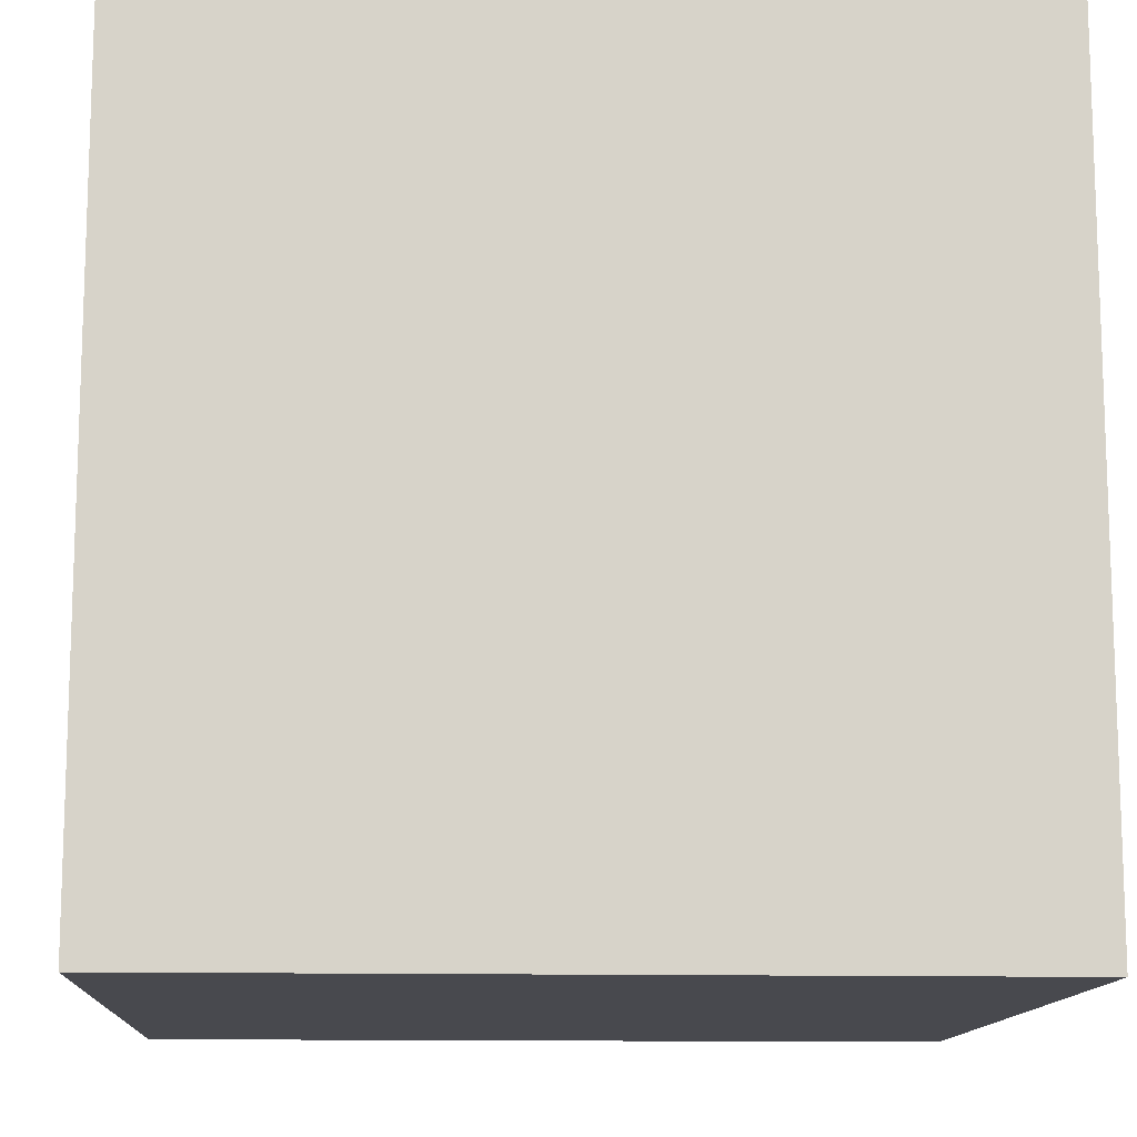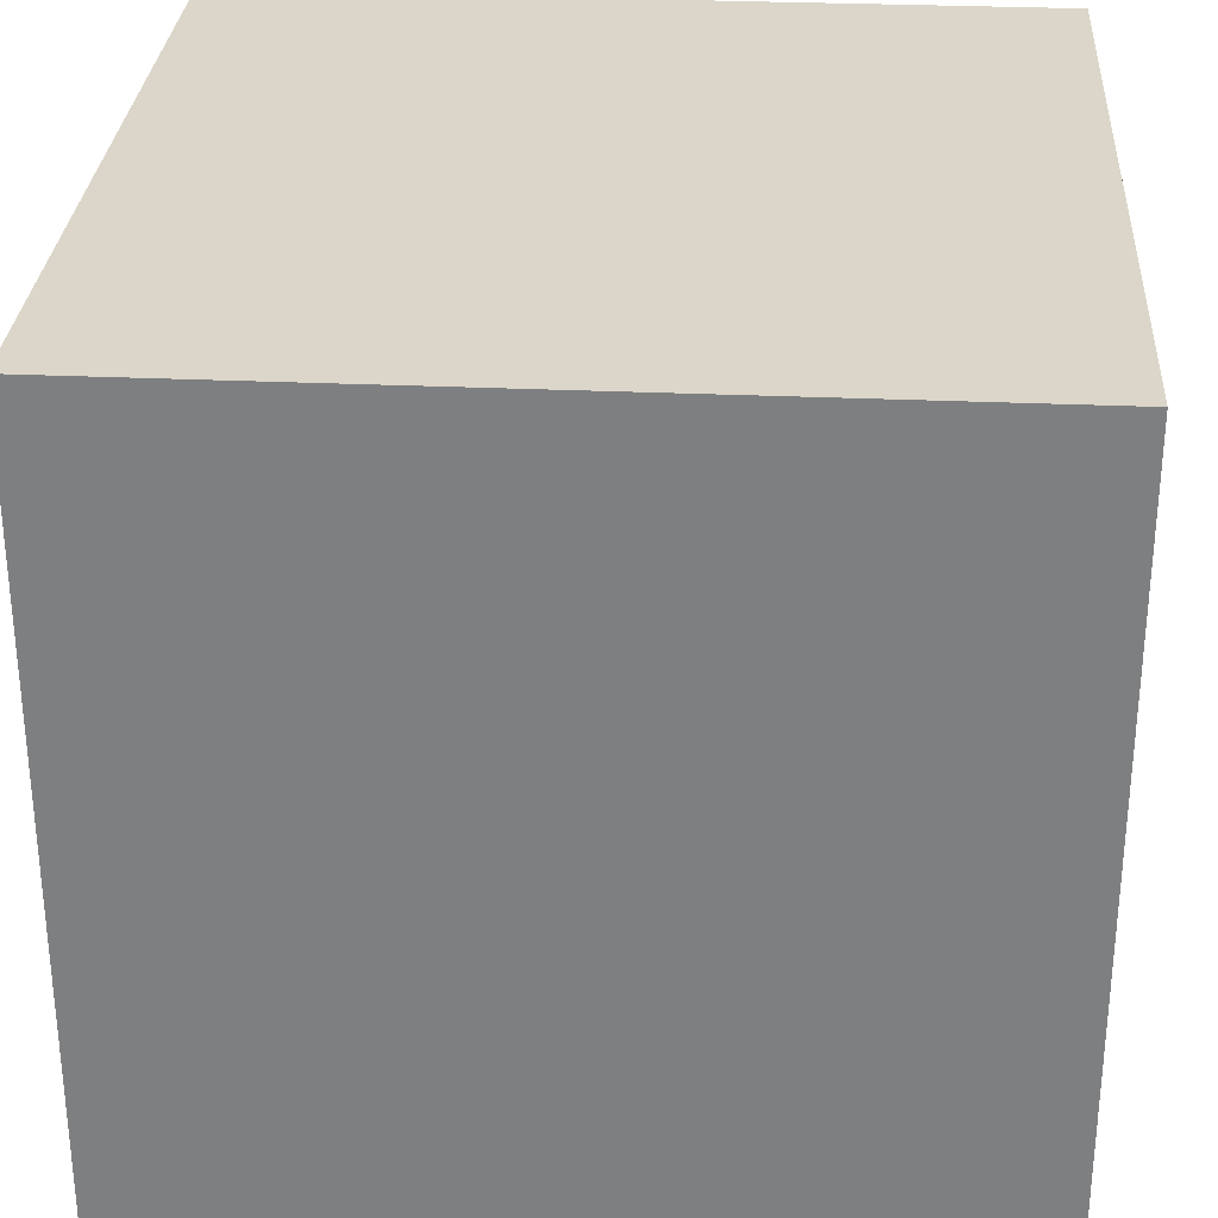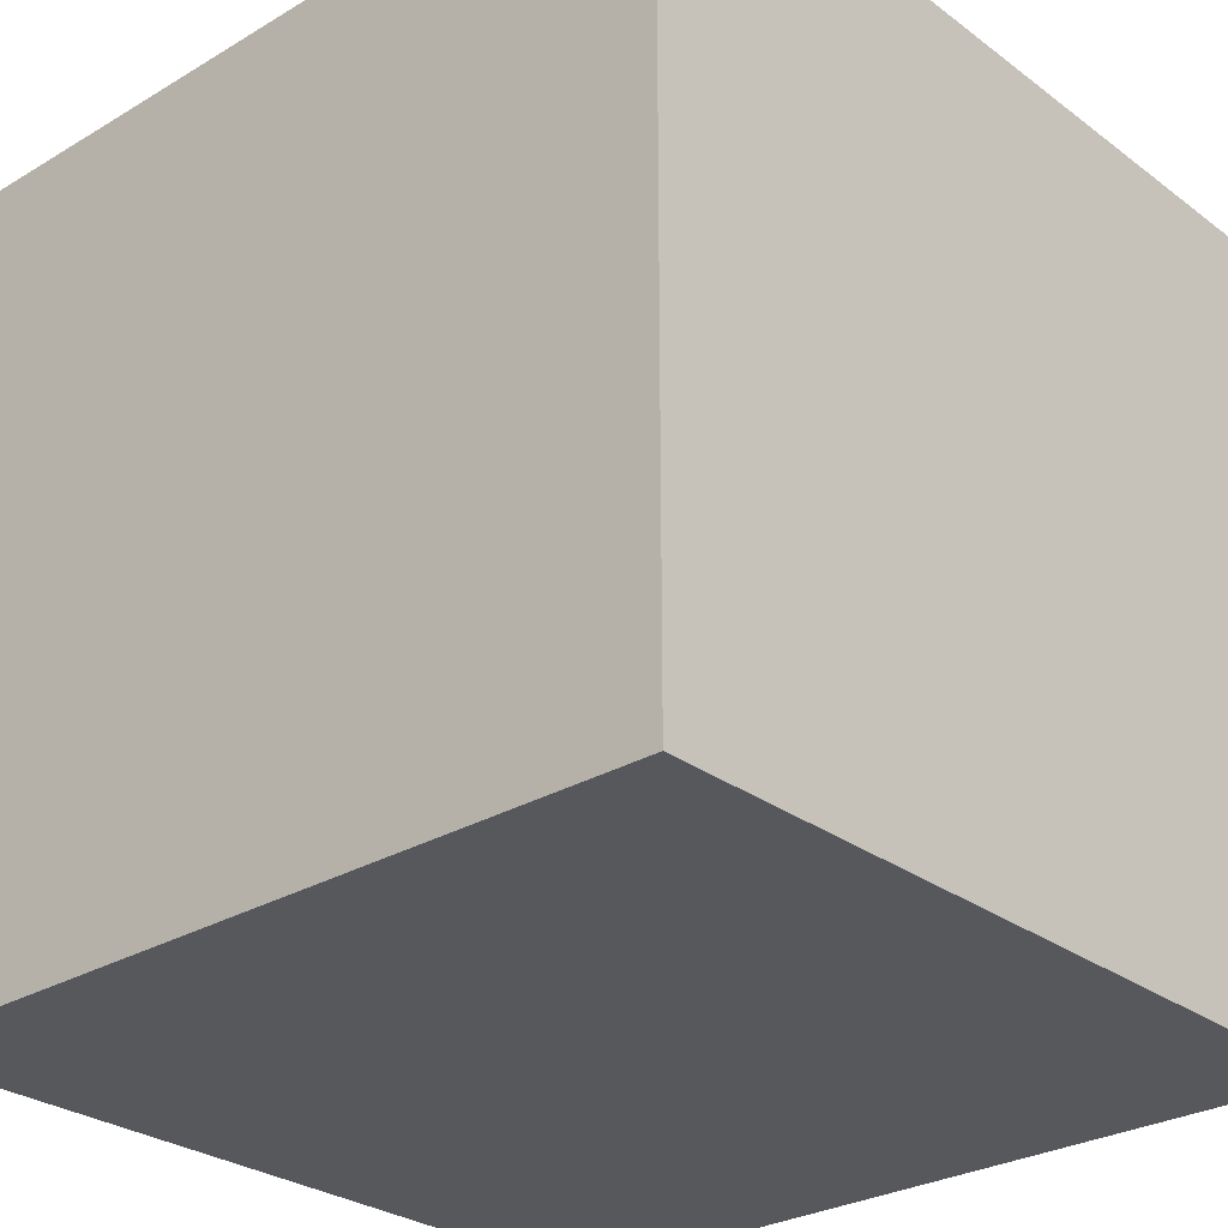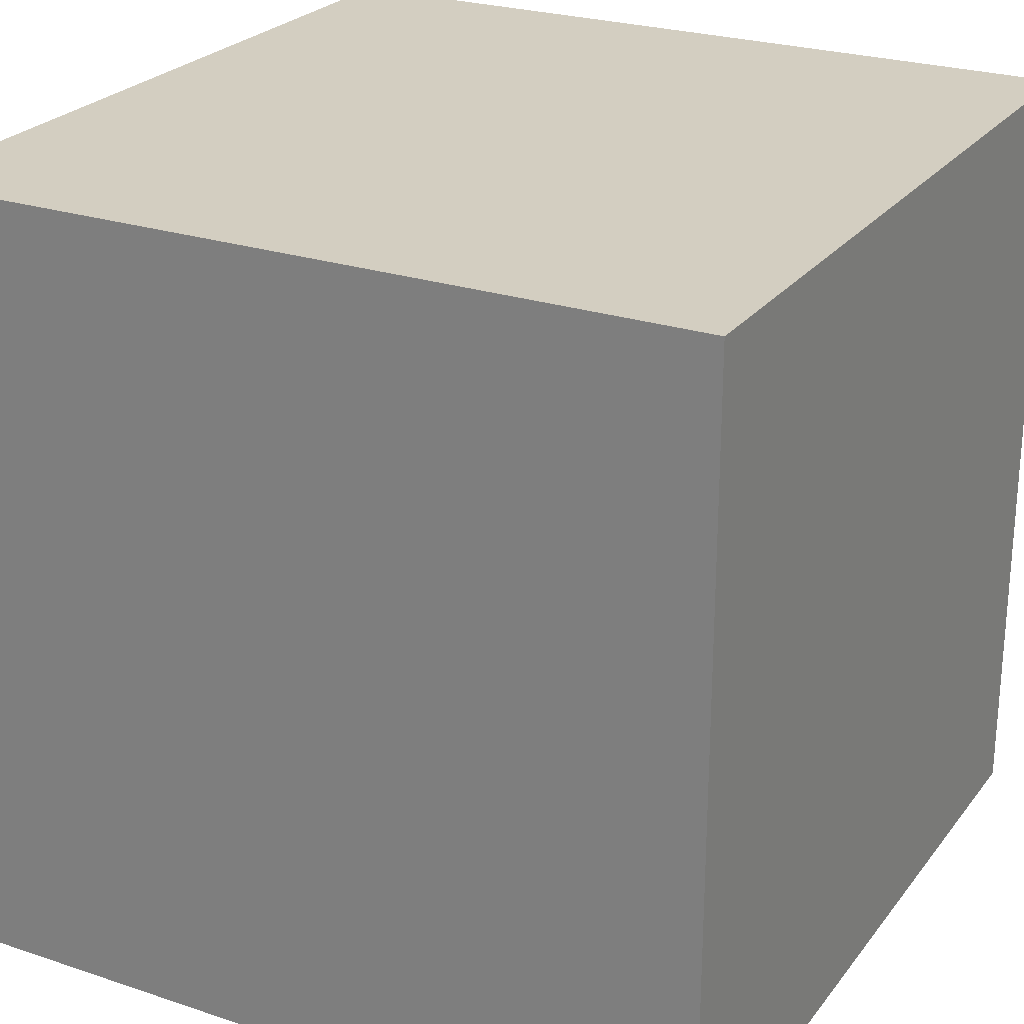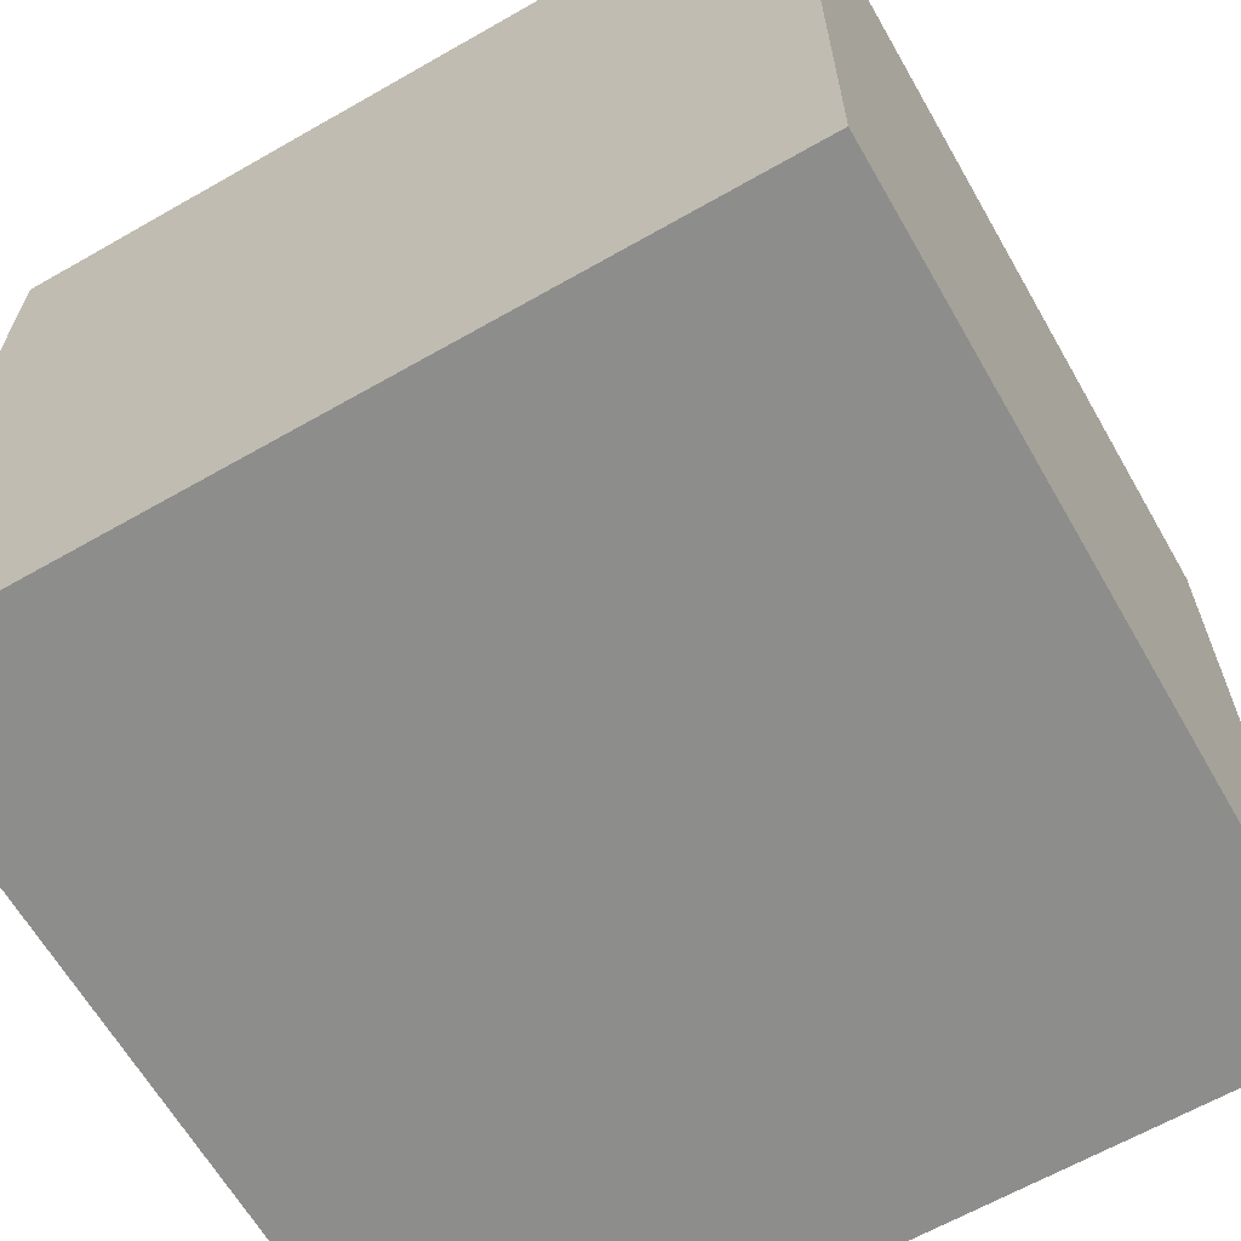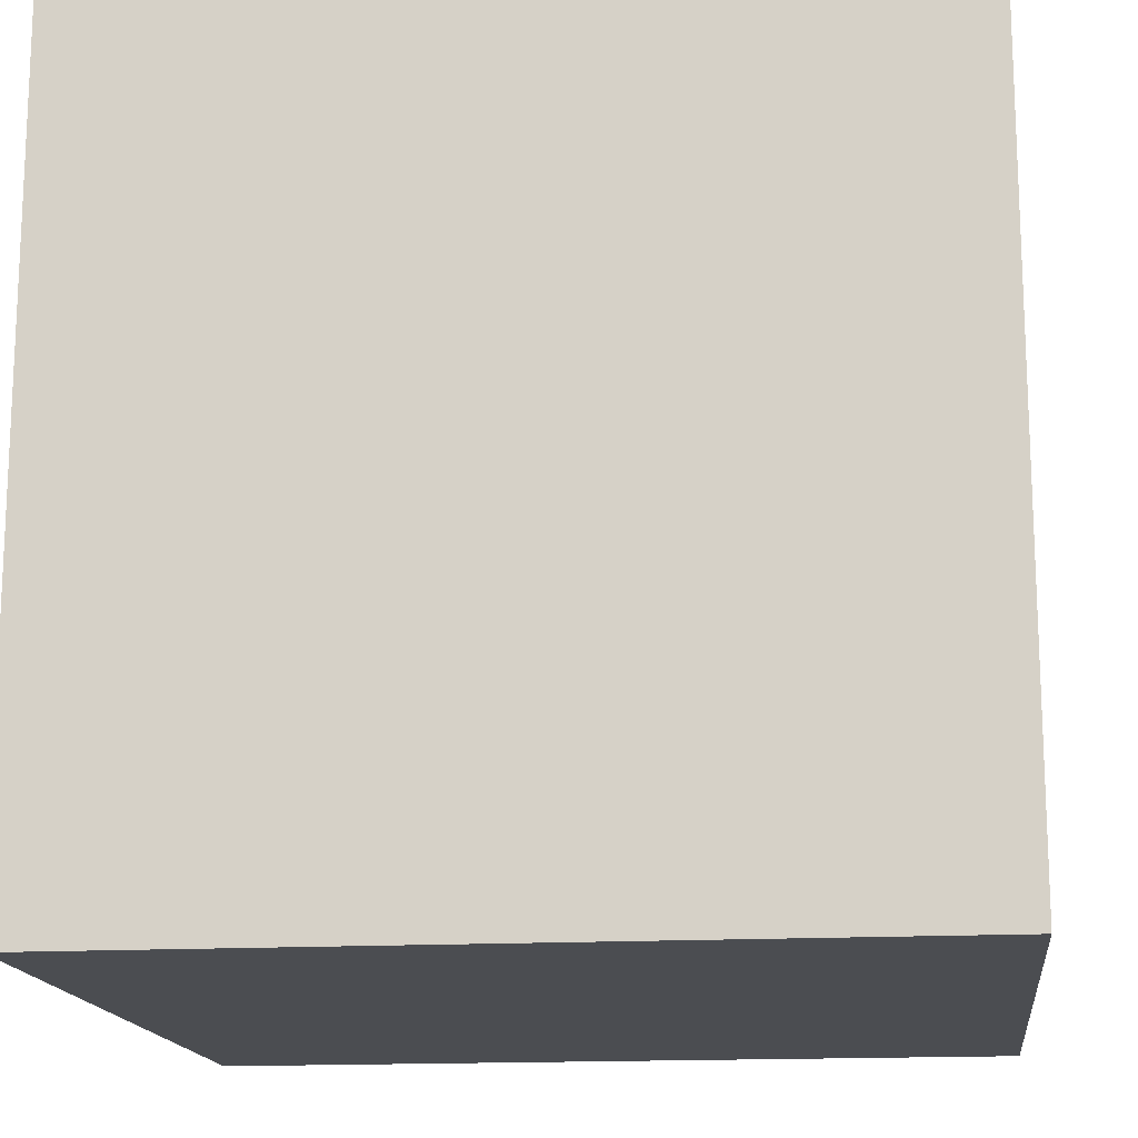
<metadata>
{"format":"obj","ext":"obj","renderer":"f3d","projection":"perspective","resolution":1024,"background":"white","views":[{"elev":-12.6,"azim":-3.2,"up":"+Z"},{"elev":29.9,"azim":3.7,"up":"+Z"},{"elev":-28.2,"azim":131.9,"up":"+Y"},{"elev":25.0,"azim":118.4,"up":"+Y"},{"elev":-64.4,"azim":-150.1,"up":"+Z"},{"elev":-15.7,"azim":96.7,"up":"+Z"}]}
</metadata>
<code>
g Cube
v -1 -1 1
v -1 -1 -1
v -1 1 -1
v -1 1 1
v -1 -1 -1
v 1 -1 -1
v 1 1 -1
v -1 1 -1
v 1 -1 -1
v 1 -1 1
v 1 1 1
v 1 1 -1
v 1 -1 1
v -1 -1 1
v -1 1 1
v 1 1 1
v -1 -1 -1
v -1 -1 1
v 1 -1 1
v 1 -1 -1
v 1 1 -1
v 1 1 1
v -1 1 1
v -1 1 -1
g Cube_0
f 3 2 1
f 4 3 1
f 7 6 5
f 8 7 5
f 11 10 9
f 12 11 9
f 15 14 13
f 16 15 13
f 19 18 17
f 20 19 17
f 23 22 21
f 24 23 21

</code>
